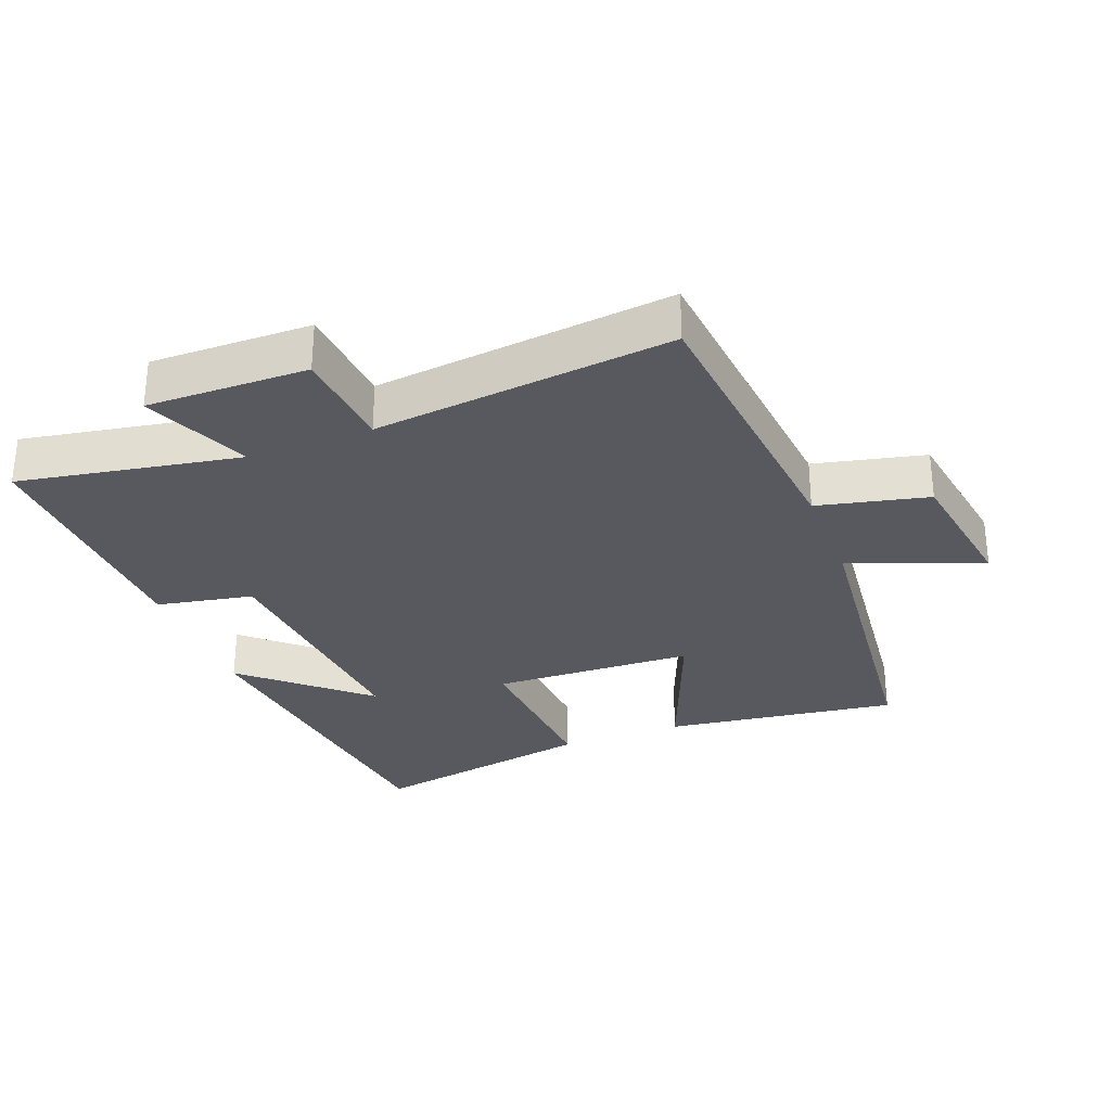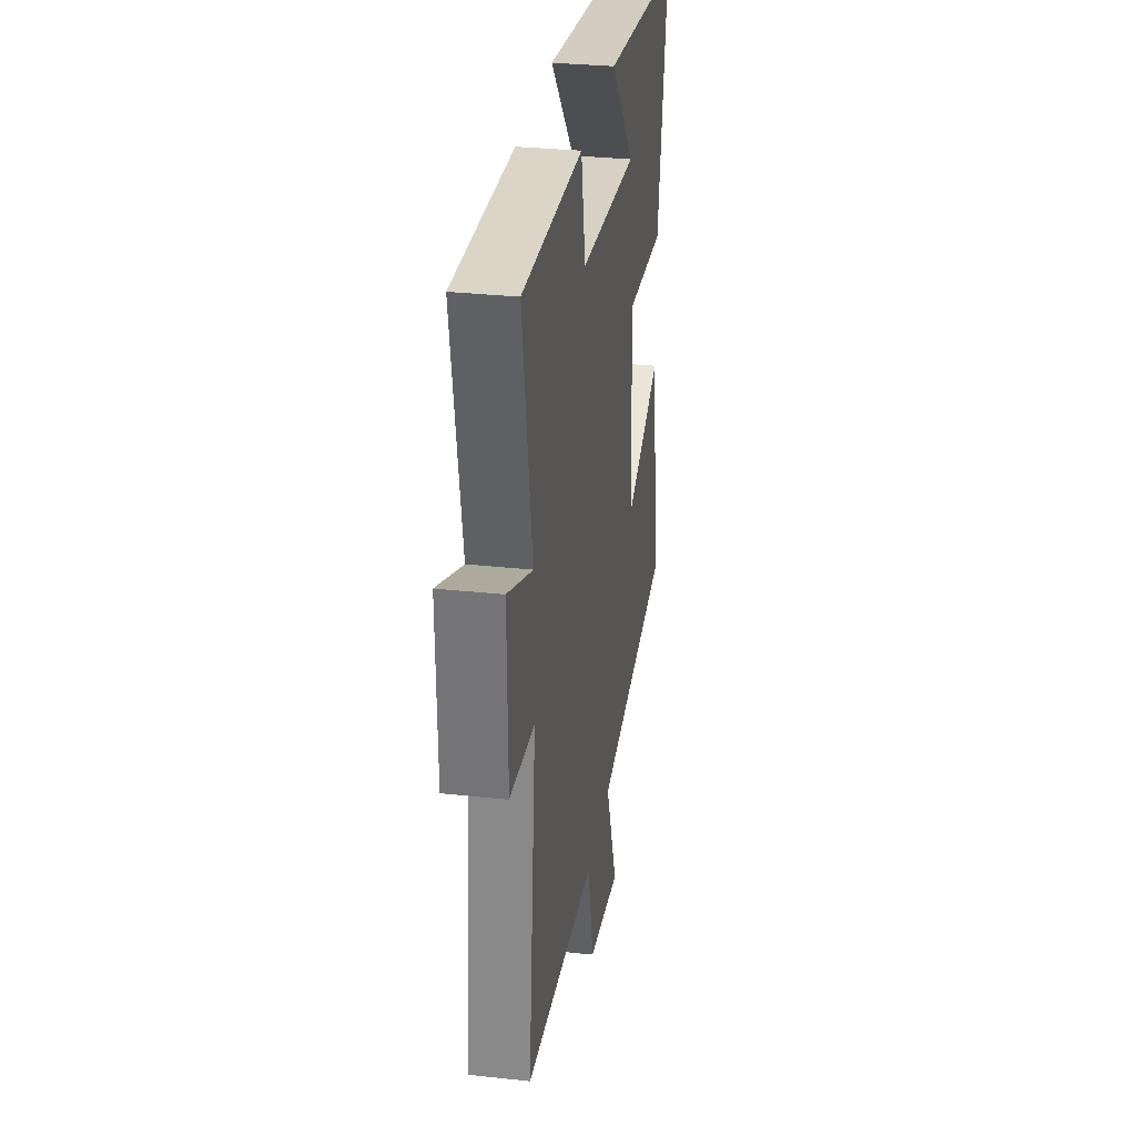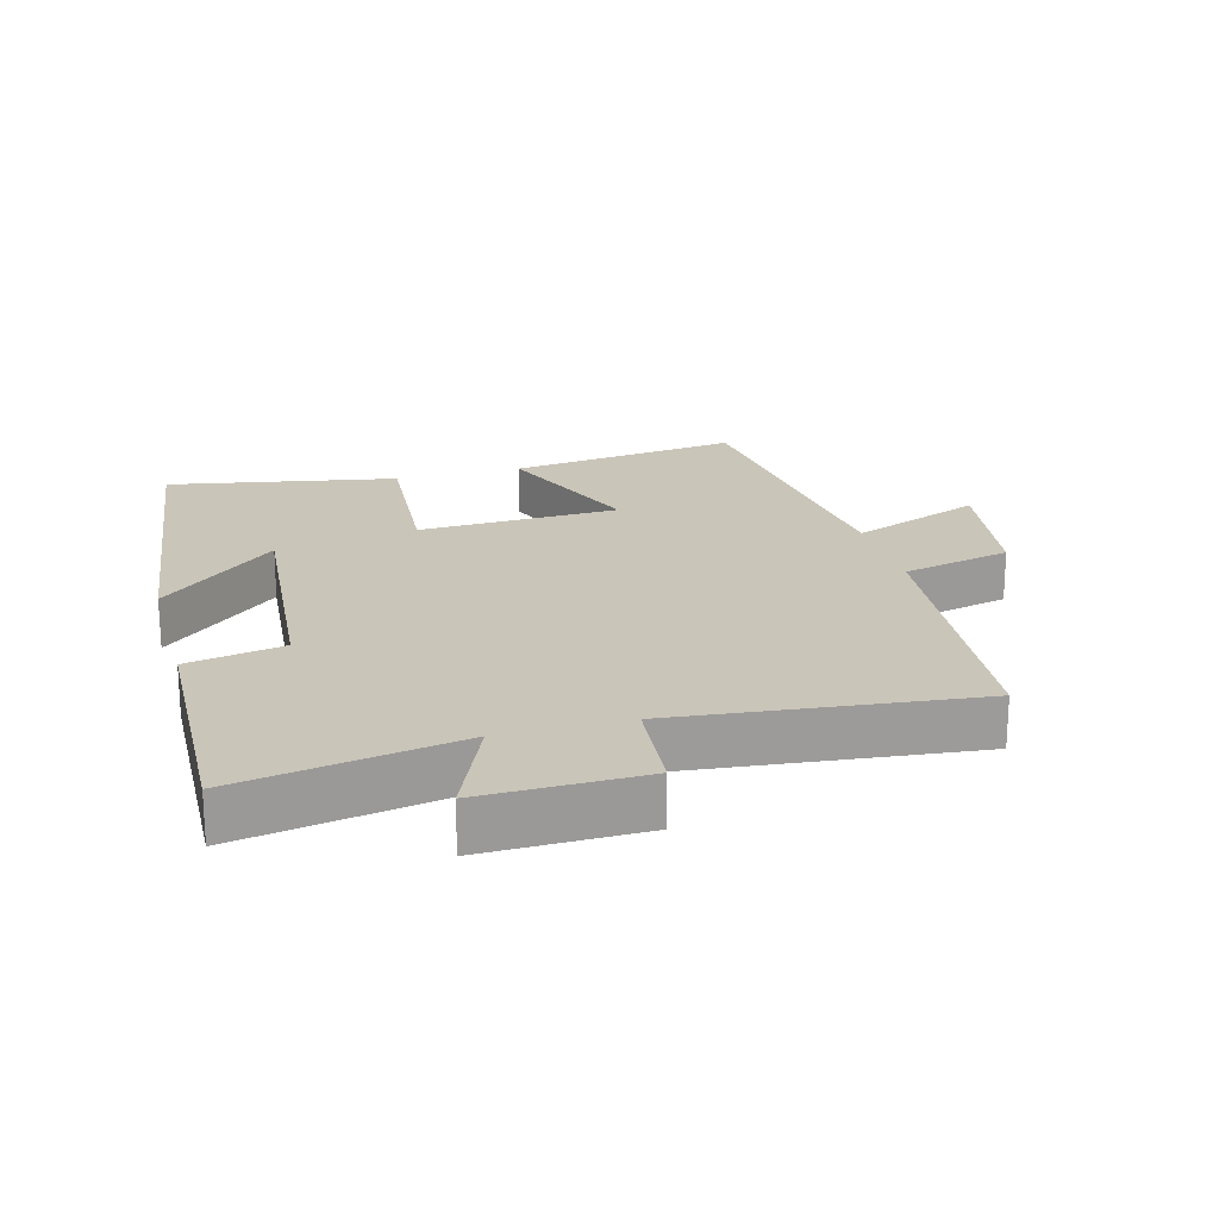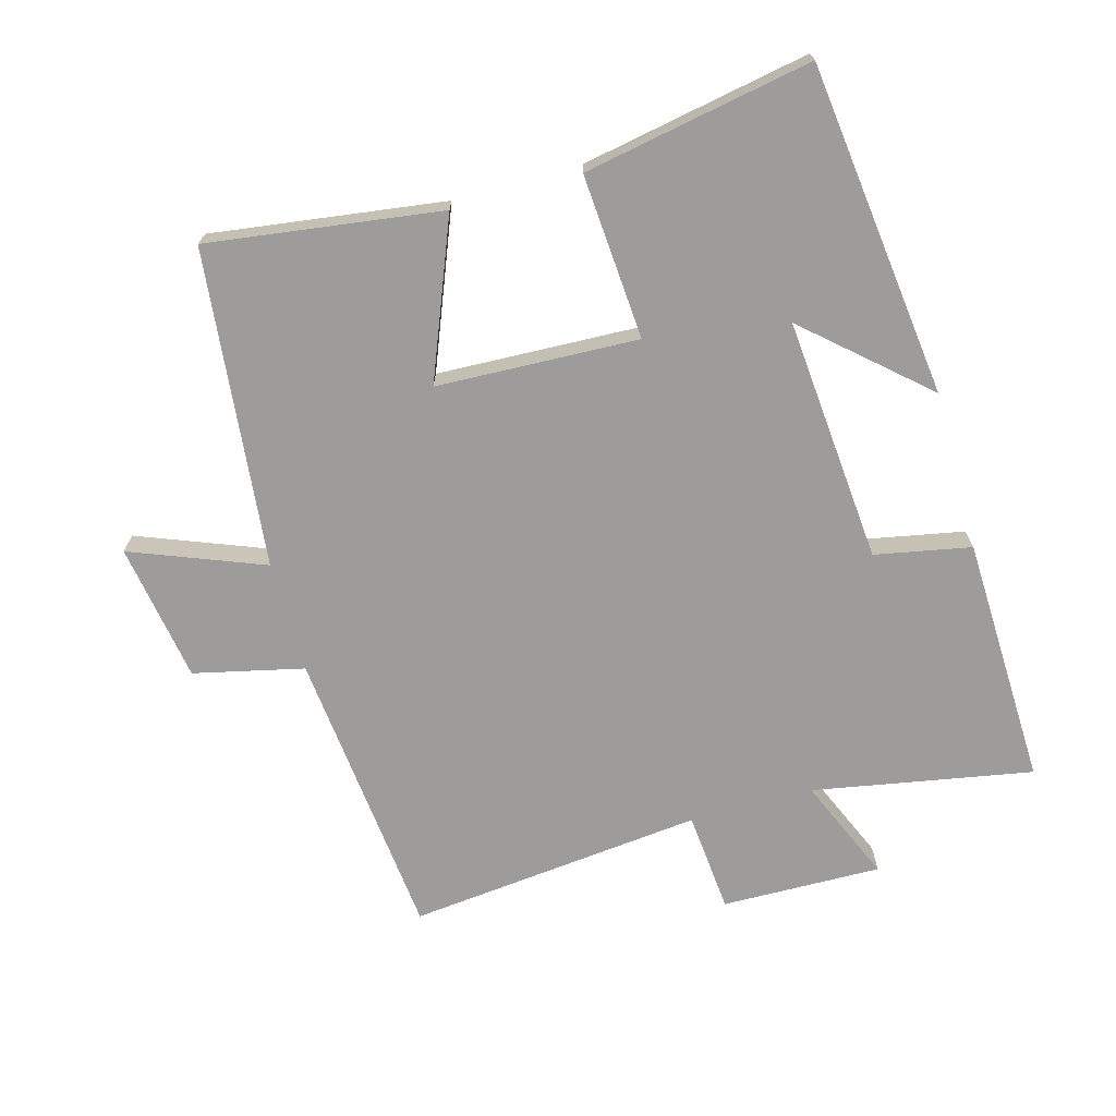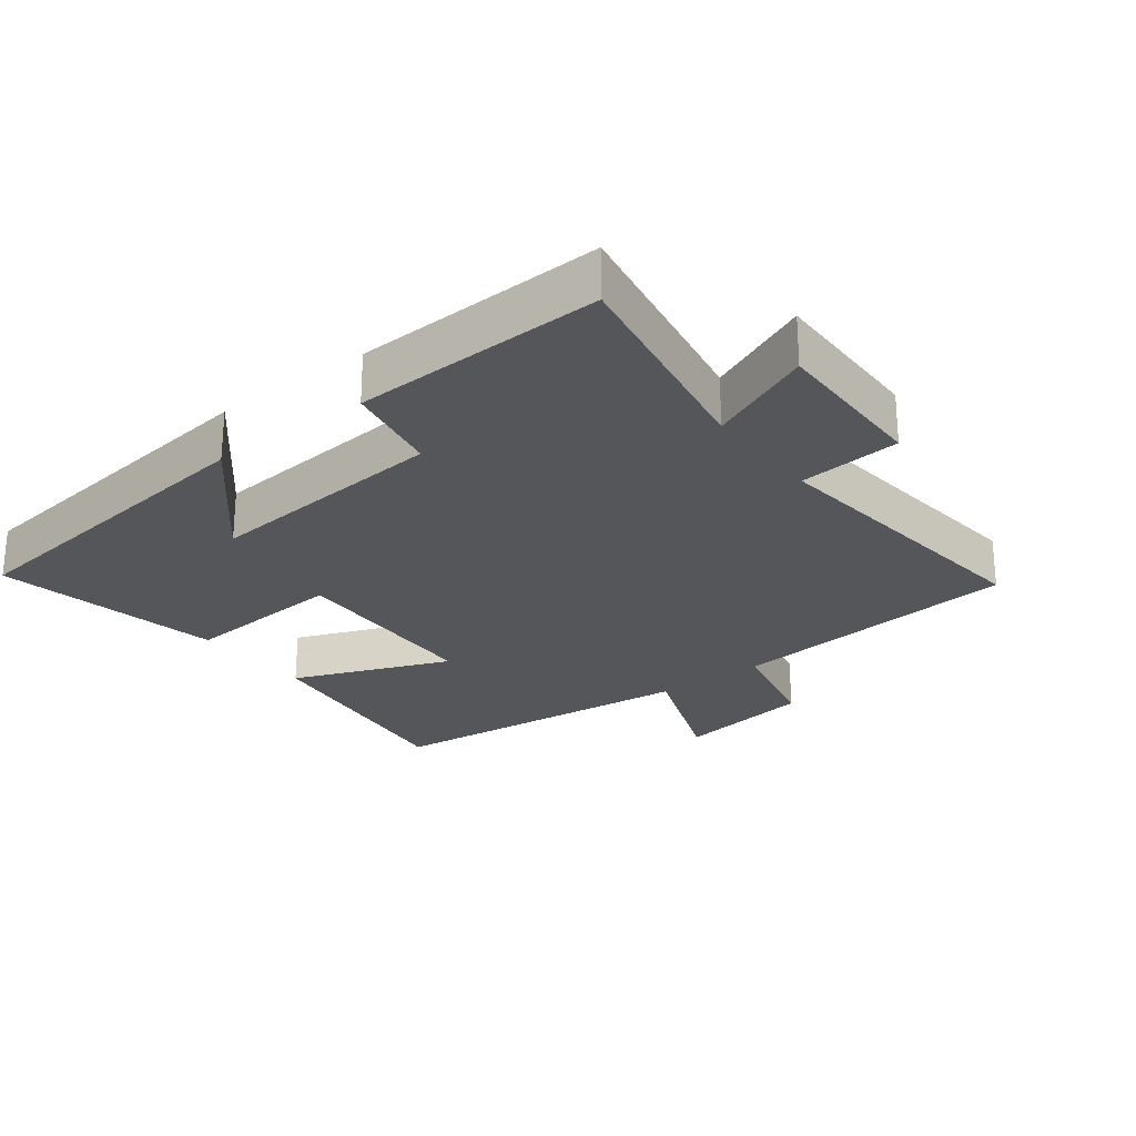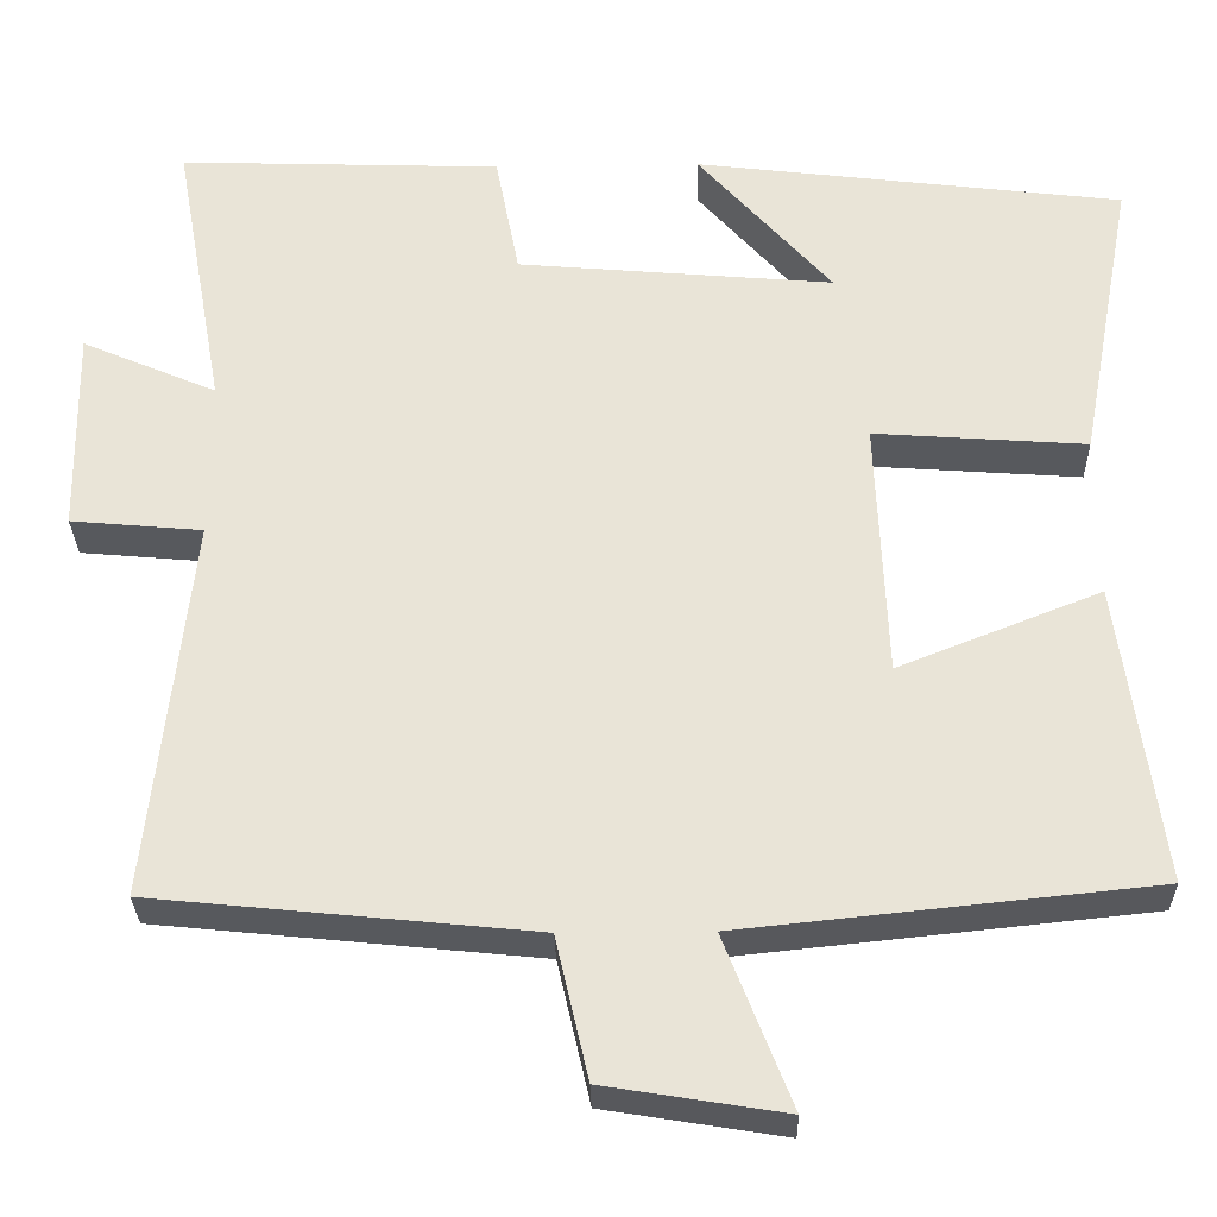
<metadata>
{"format":"obj","ext":"obj","renderer":"f3d","projection":"perspective","resolution":1024,"background":"white","views":[{"elev":-30.3,"azim":111.0,"up":"+Y"},{"elev":31.4,"azim":98.8,"up":"+Z"},{"elev":20.6,"azim":74.6,"up":"+Y"},{"elev":-70.2,"azim":-74.5,"up":"+Y"},{"elev":-25.1,"azim":37.5,"up":"+Y"},{"elev":-29.6,"azim":-178.8,"up":"+Z"}]}
</metadata>
<code>
v -0.548 0.07 -0.45
v -0.5 0.07 -0.098
v -0.263 0.07 -0.192
v -0.251 0.07 0.112
v -0.5 0.07 0.094
v -0.564 0.07 0.438
v -0.061 0.07 0.5
v -0.217 0.07 0.323
v 0.153 0.07 0.355
v 0.181 0.07 0.5
v 0.56 0.07 0.513
v 0.5 0.07 0.181
v 0.658 0.07 0.249
v 0.654 0.07 0.007
v 0.5 0.07 -0.007
v 0.548 0.07 -0.455
v 0.103 0.07 -0.5
v 0.065 0.07 -0.666
v -0.145 0.07 -0.7
v -0.067 0.07 -0.5
v -0.548 0 -0.45
v -0.5 0 -0.098
v -0.263 0 -0.192
v -0.251 0 0.112
v -0.5 0 0.094
v -0.564 0 0.438
v -0.061 0 0.5
v -0.217 0 0.323
v 0.153 0 0.355
v 0.181 0 0.5
v 0.56 0 0.513
v 0.5 0 0.181
v 0.658 0 0.249
v 0.654 0 0.007
v 0.5 0 -0.007
v 0.548 0 -0.455
v 0.103 0 -0.5
v 0.065 0 -0.666
v -0.145 0 -0.7
v -0.067 0 -0.5
f 17 18 19 20
f 15 16 17 20
f 15 20 1
f 12 13 14 15
f 12 15 1
f 9 10 11 12
f 8 9 12
f 5 6 7 8
f 4 5 8 12
f 3 4 12
f 1 2 3
f 1 3 12
f 40 39 38 37
f 40 37 36 35
f 21 40 35
f 35 34 33 32
f 21 35 32
f 32 31 30 29
f 32 29 28
f 28 27 26 25
f 32 28 25 24
f 32 24 23
f 23 22 21
f 32 23 21
f 1 21 22 2
f 2 22 23 3
f 3 23 24 4
f 4 24 25 5
f 5 25 26 6
f 6 26 27 7
f 7 27 28 8
f 8 28 29 9
f 9 29 30 10
f 10 30 31 11
f 11 31 32 12
f 12 32 33 13
f 13 33 34 14
f 14 34 35 15
f 15 35 36 16
f 16 36 37 17
f 17 37 38 18
f 18 38 39 19
f 19 39 40 20
f 20 40 21 1

</code>
